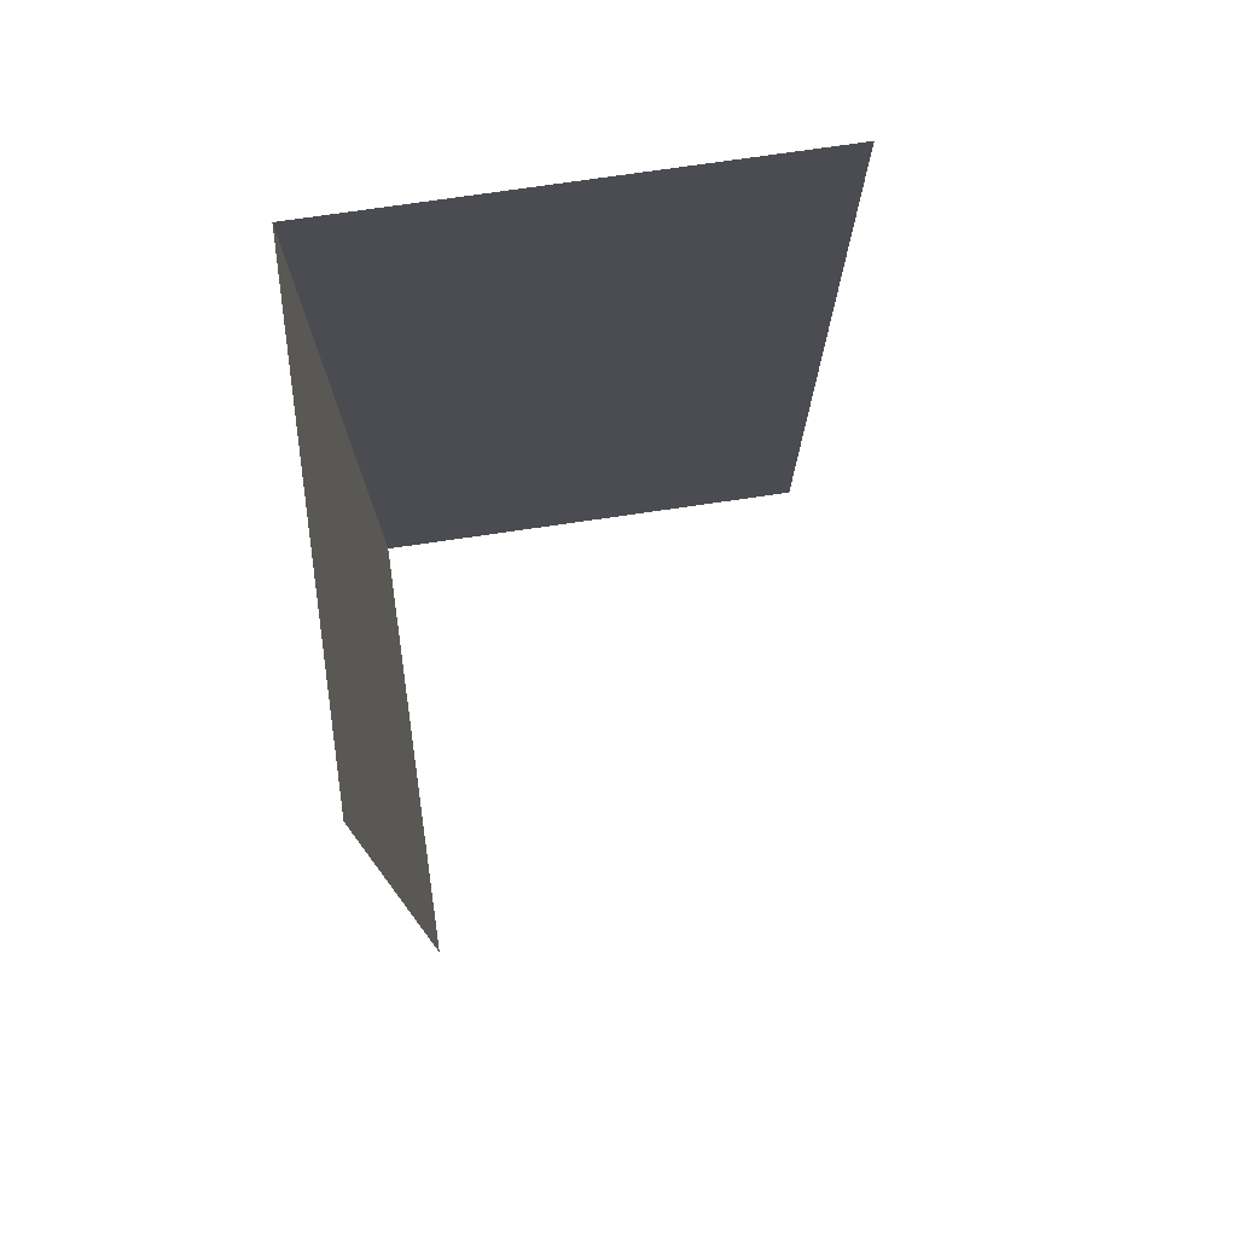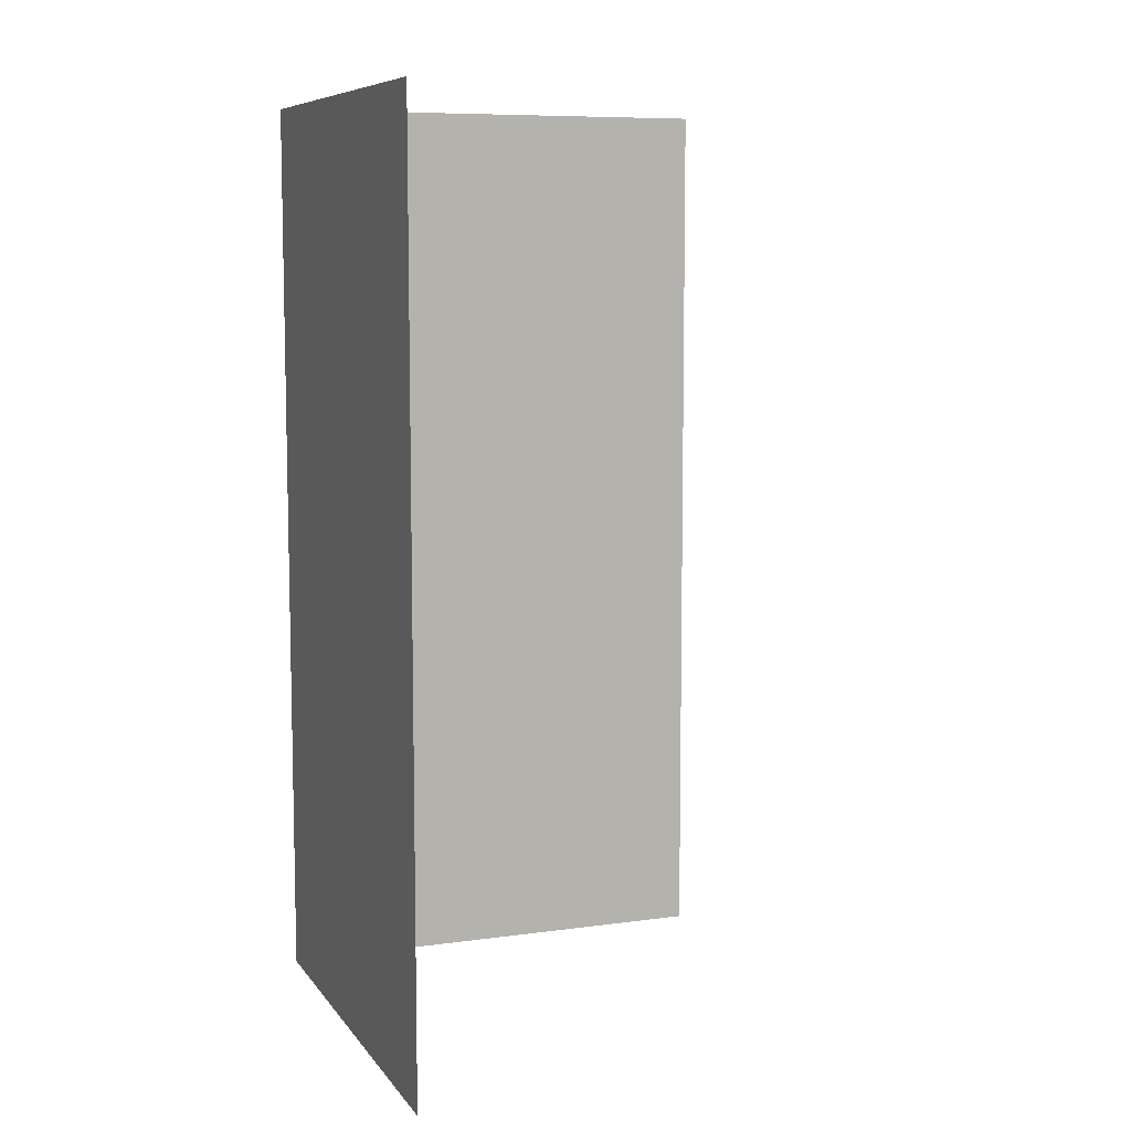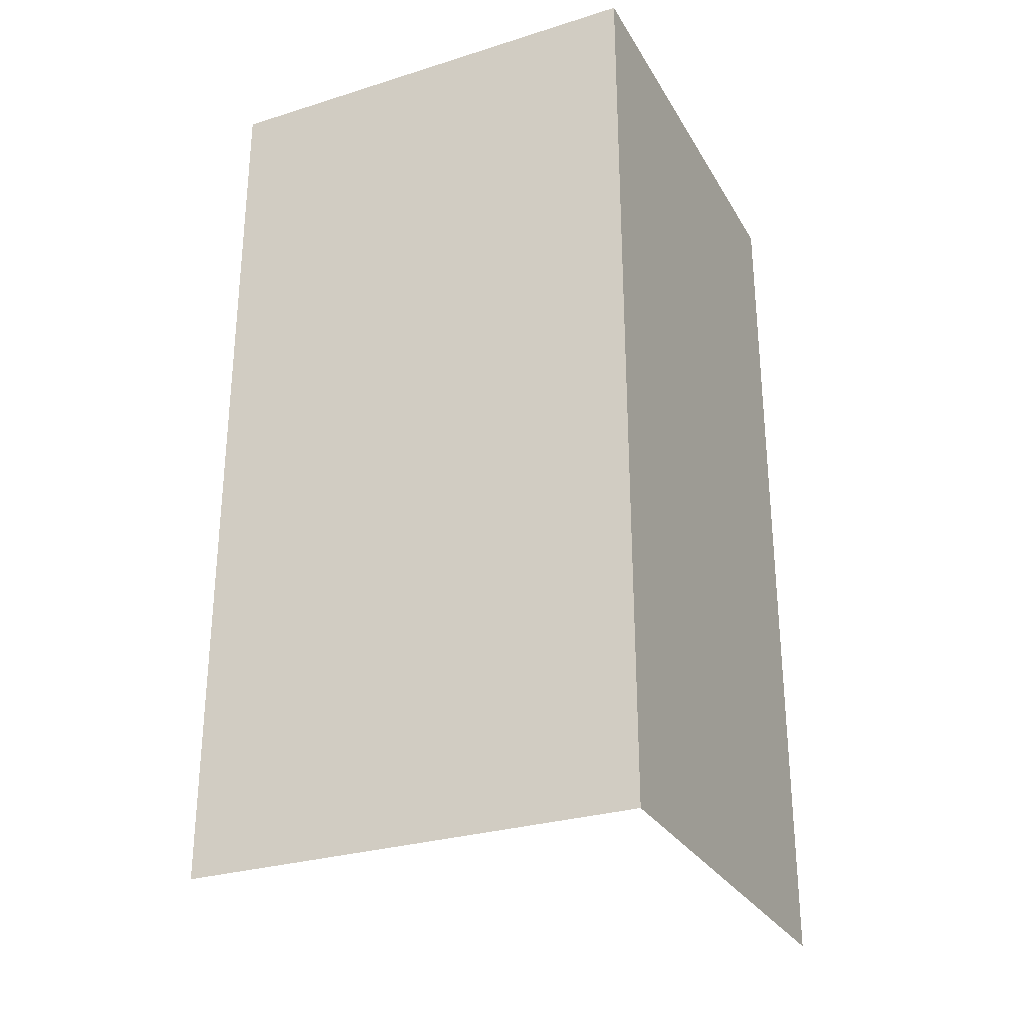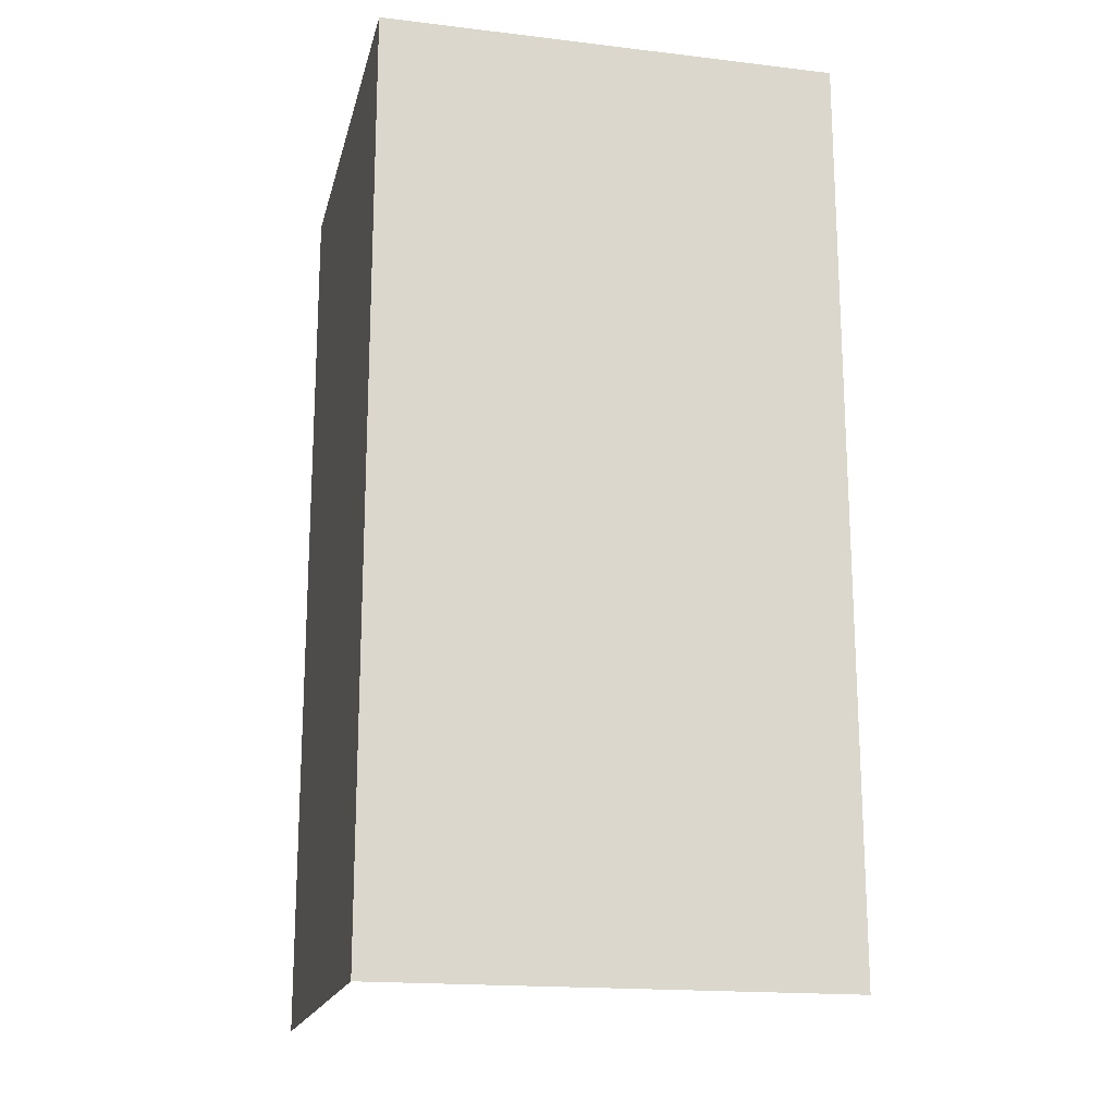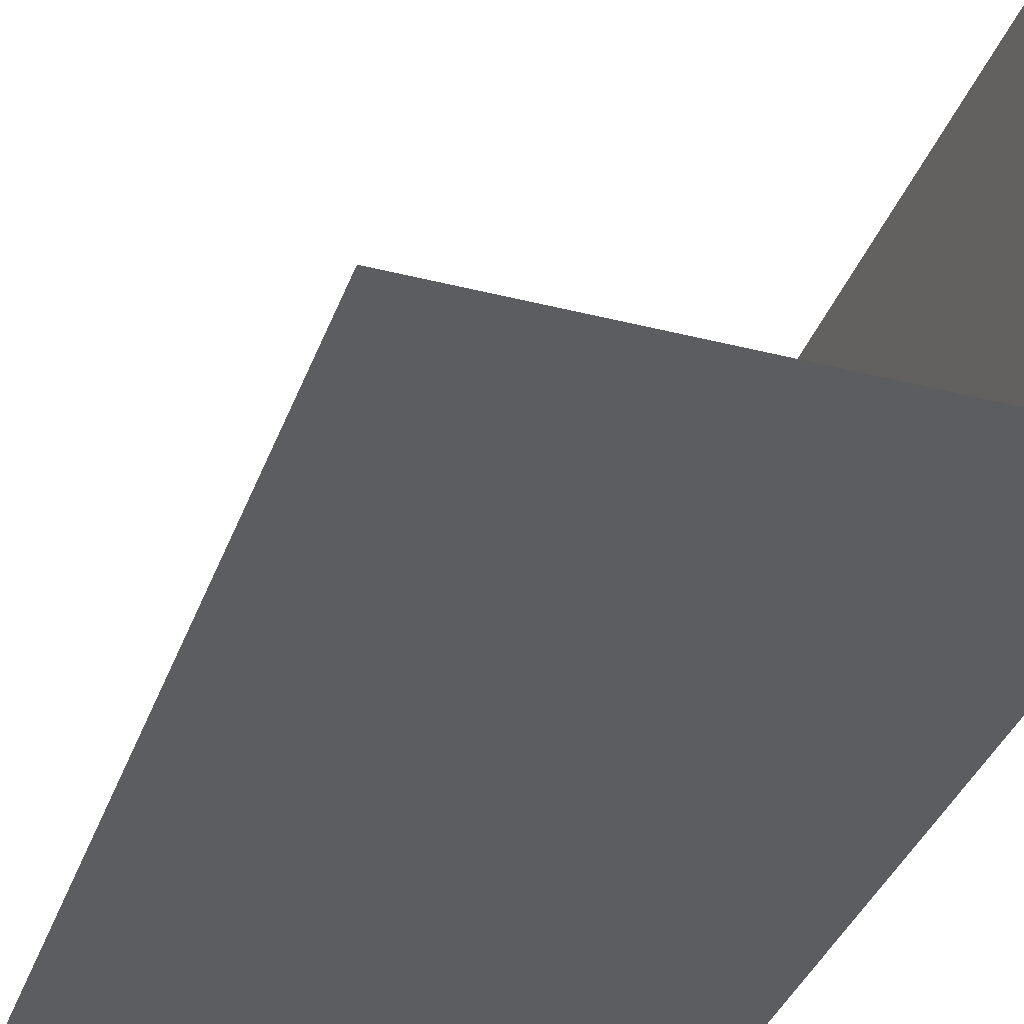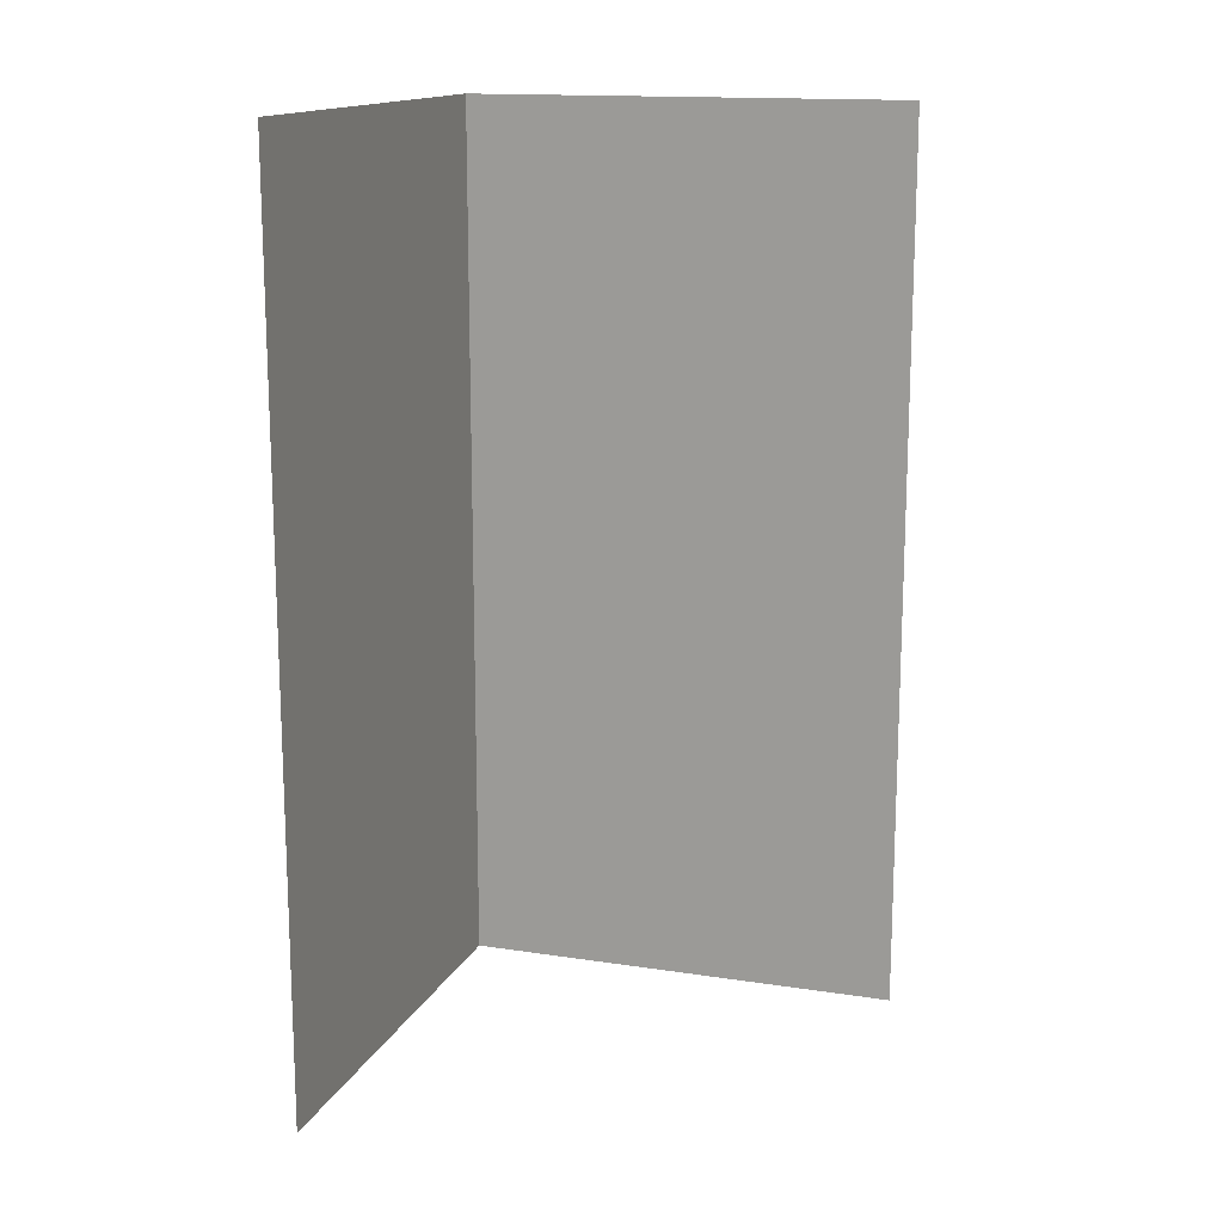
<metadata>
{"format":"obj","ext":"obj","renderer":"f3d","projection":"perspective","resolution":1024,"background":"white","views":[{"elev":76.2,"azim":-98.3,"up":"+Y"},{"elev":8.3,"azim":-110.7,"up":"+Y"},{"elev":-28.8,"azim":115.0,"up":"+Y"},{"elev":-17.8,"azim":167.0,"up":"+Y"},{"elev":-36.2,"azim":-18.5,"up":"+Z"},{"elev":15.0,"azim":-71.7,"up":"+Y"}]}
</metadata>
<code>
g _Combined_Vis2_0
v -2.5 -1.5 1.5
v -1.5 -1.5 1.5
v -1.5 -0.5 1.5
v -2.5 -0.5 1.5
v -1.5 -1.5 1.5
v -1.5 -1.5 2.5
v -1.5 -0.5 2.5
v -1.5 -0.5 1.5
v -1.5 -2.5 1.5
v -1.5 -2.5 2.5
v -1.5 -1.5 2.5
v -1.5 -1.5 1.5
v -2.5 -2.5 1.5
v -1.5 -2.5 1.5
v -1.5 -1.5 1.5
v -2.5 -1.5 1.5
g _Combined_Vis2_0_0
f 3 2 1
f 4 3 1
f 7 6 5
f 8 7 5
f 11 10 9
f 12 11 9
f 15 14 13
f 16 15 13

</code>
